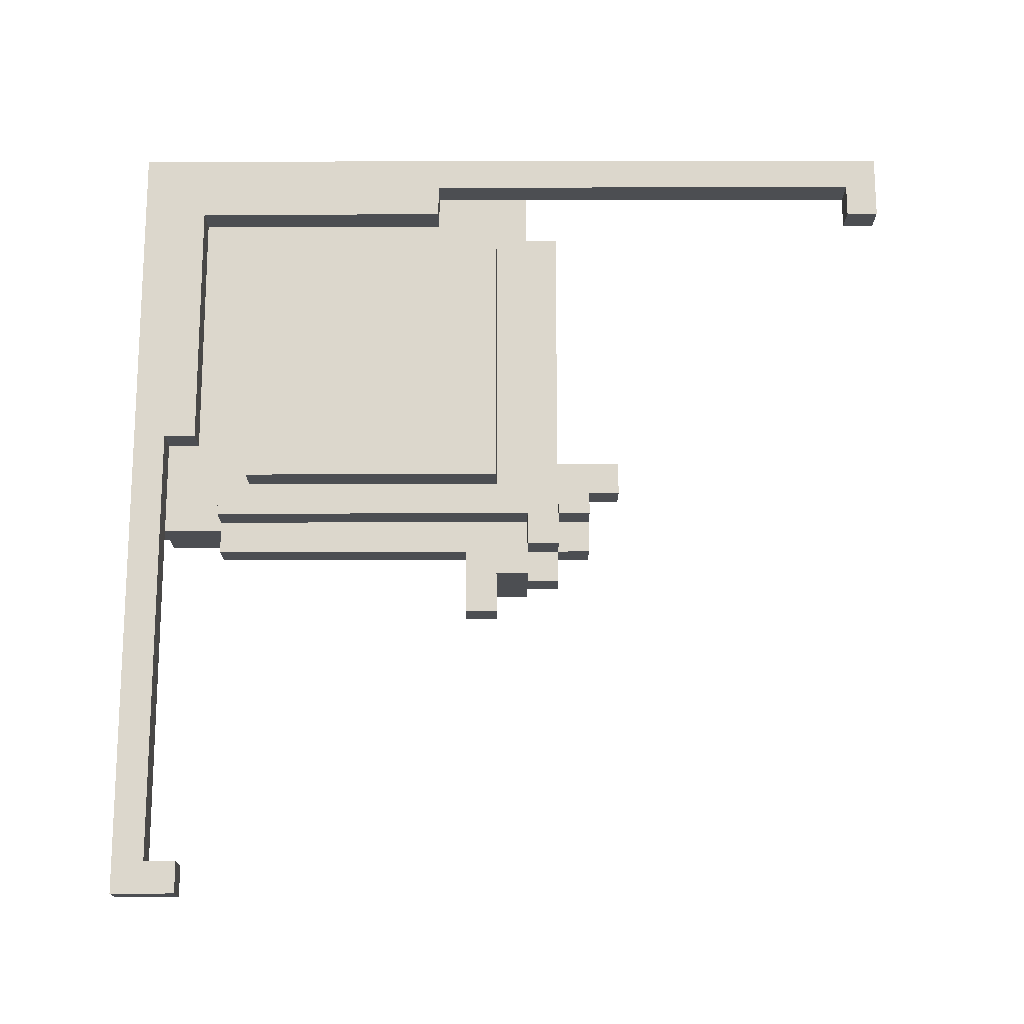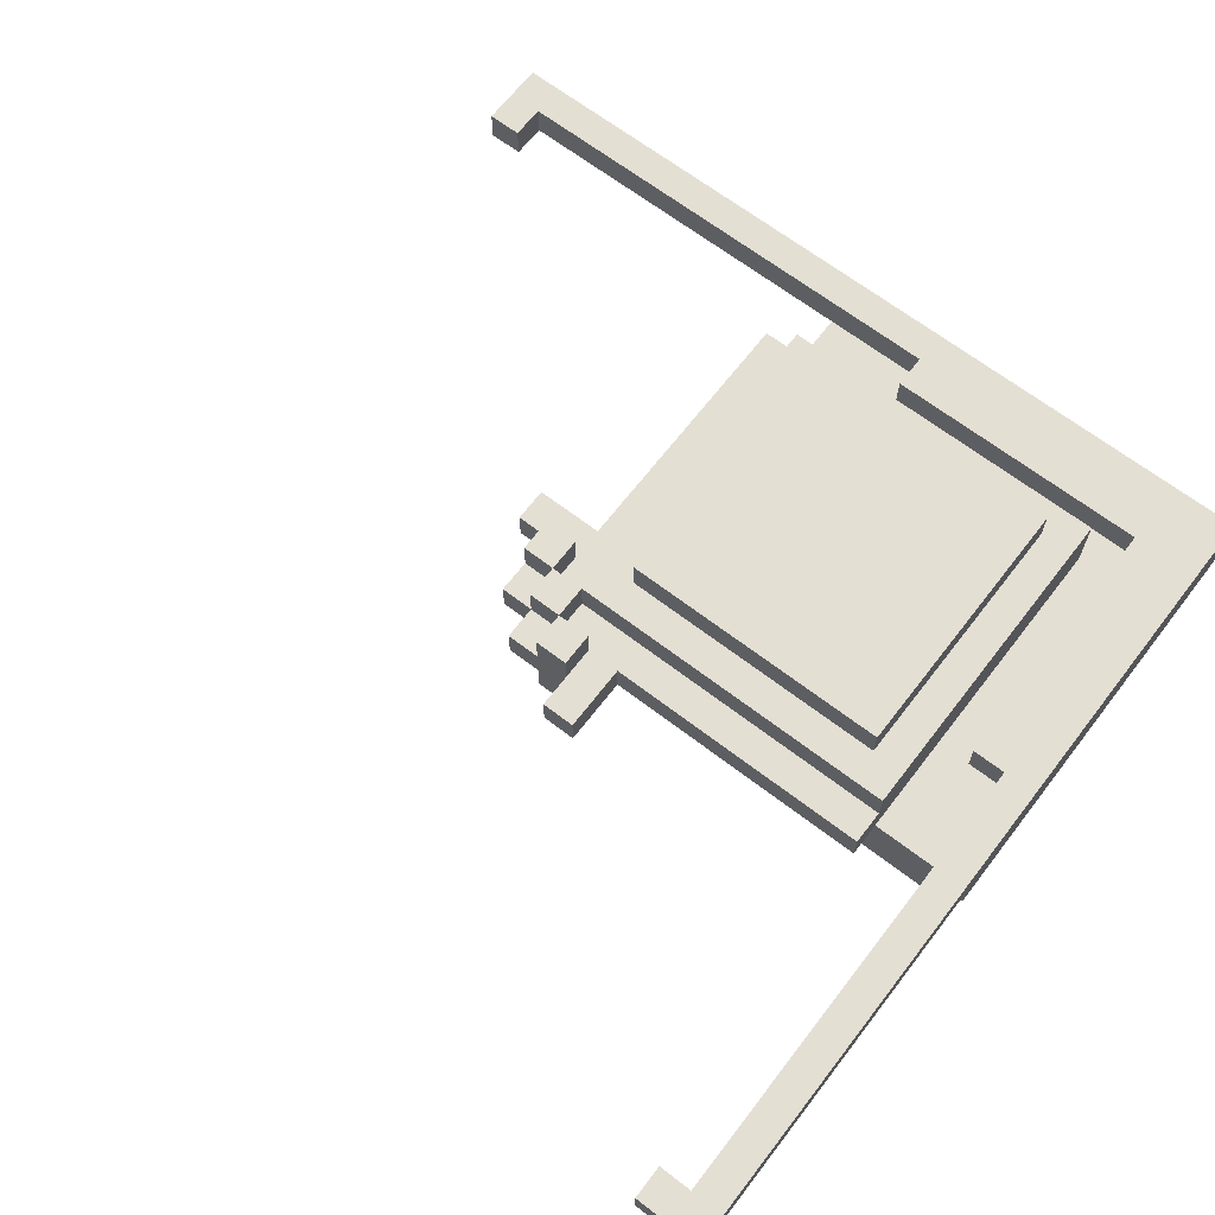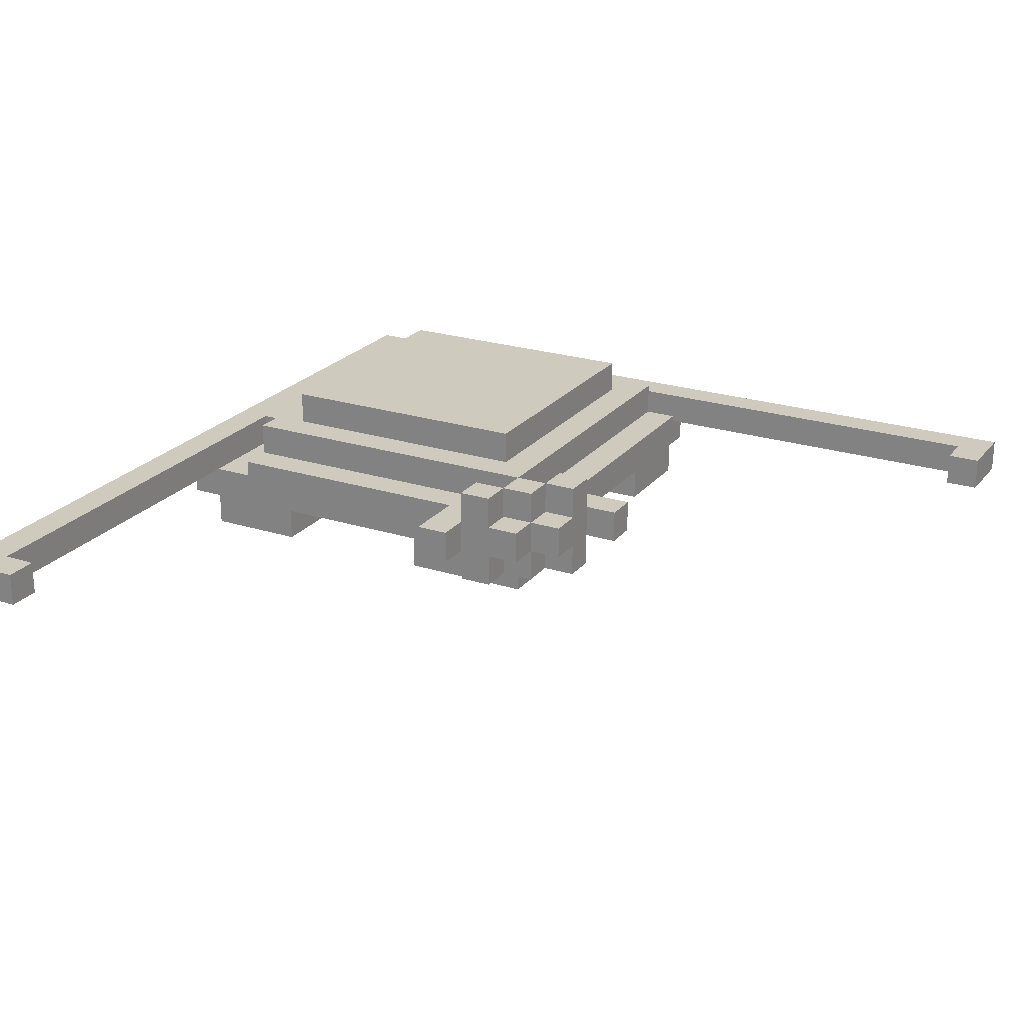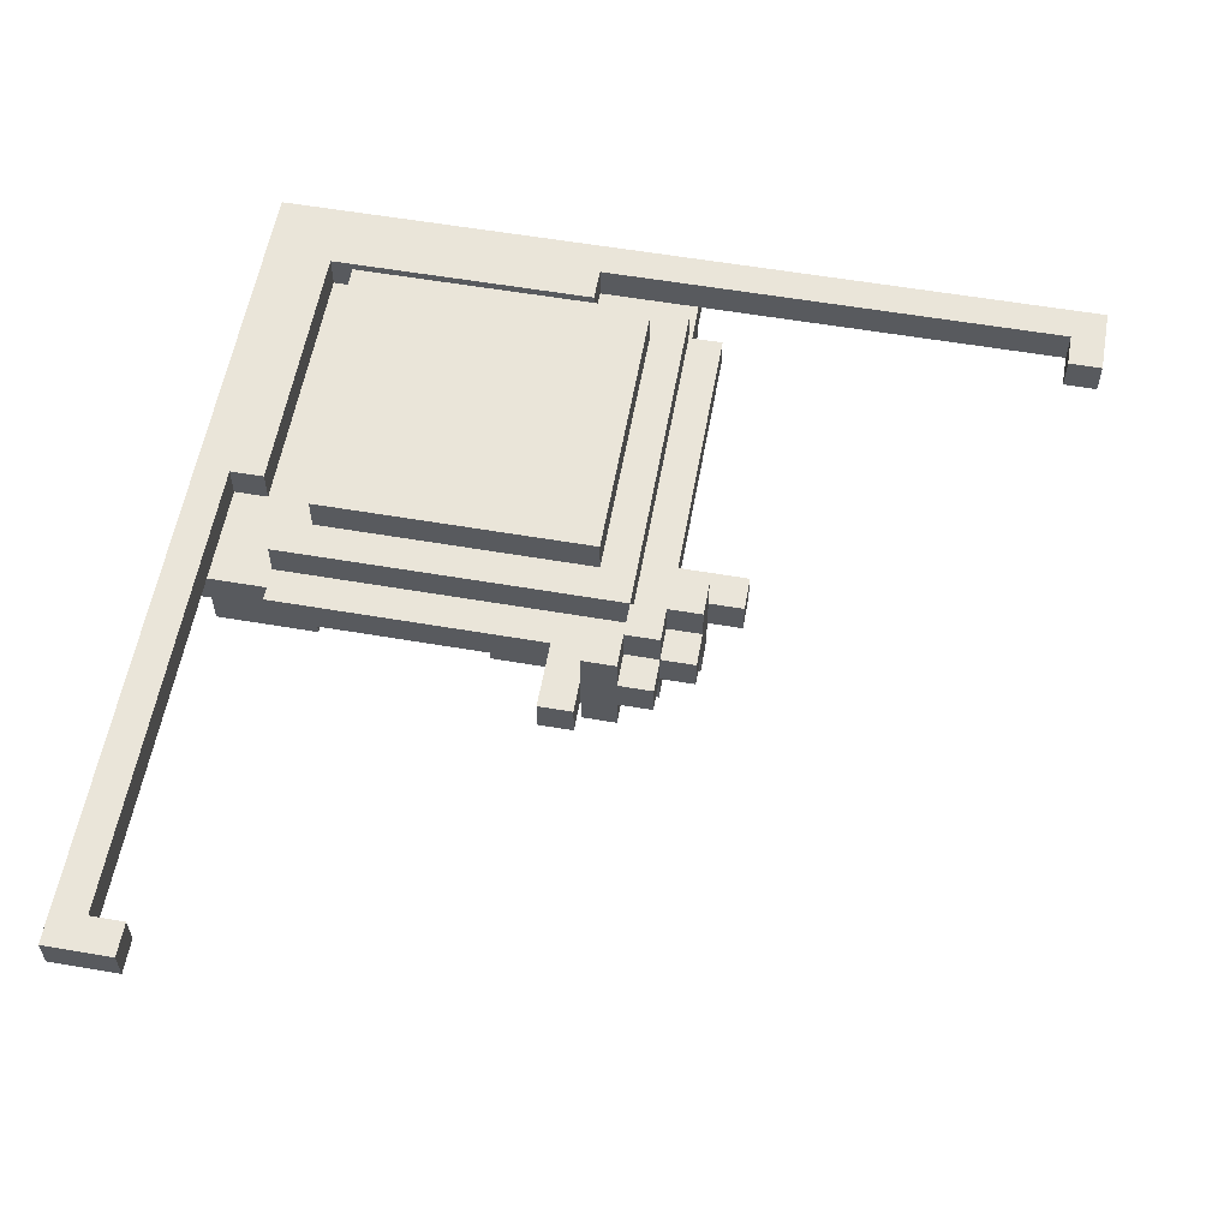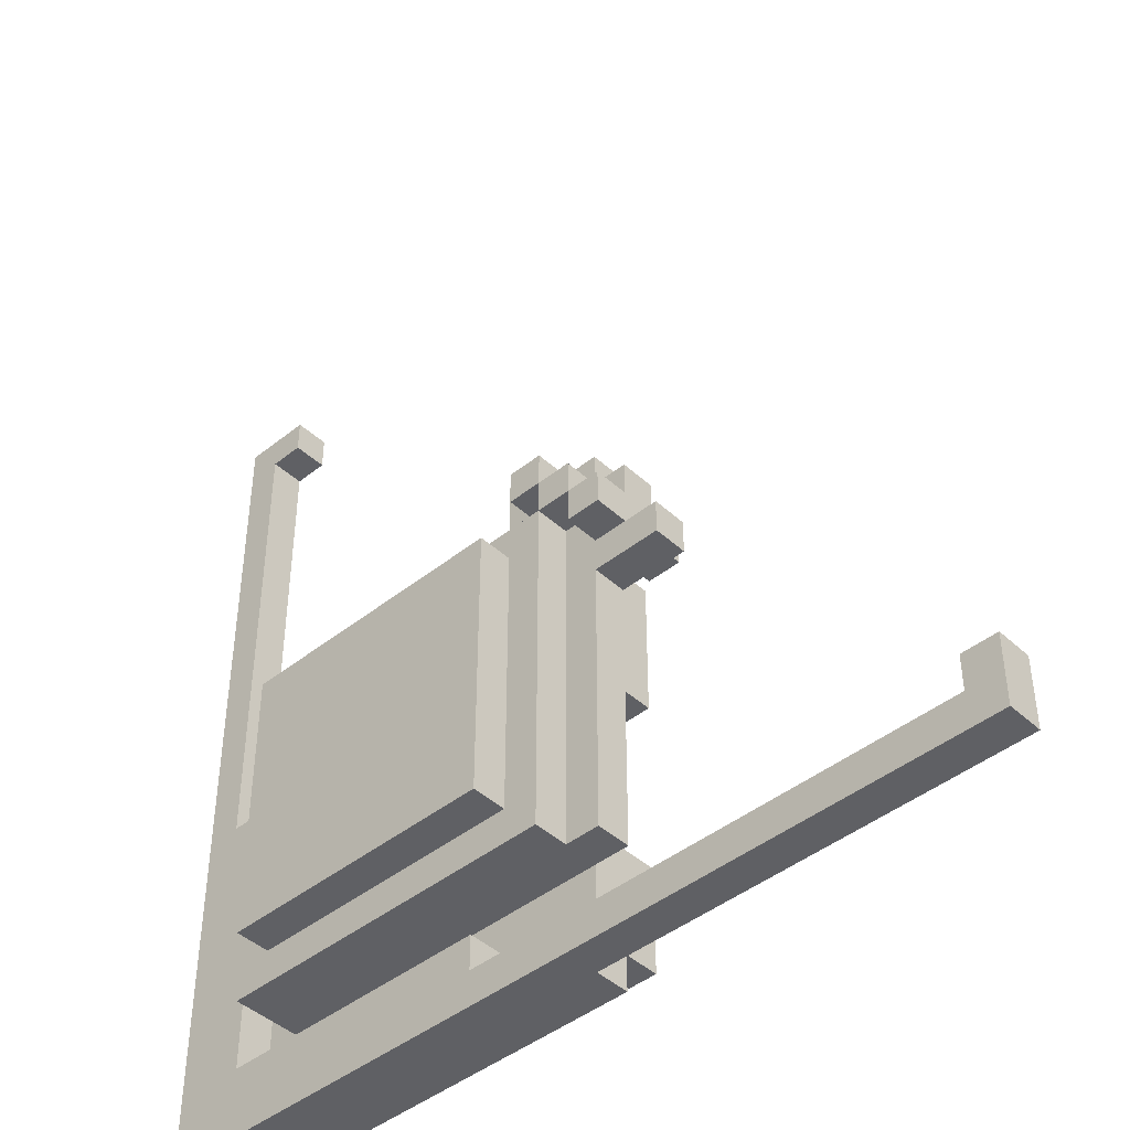
<metadata>
{"format":"obj","ext":"obj","renderer":"f3d","projection":"perspective","resolution":1024,"background":"white","views":[{"elev":73.0,"azim":-90.1,"up":"+Y"},{"elev":66.5,"azim":37.6,"up":"+Y"},{"elev":23.2,"azim":-61.6,"up":"+Y"},{"elev":57.8,"azim":-79.9,"up":"+Y"},{"elev":-44.1,"azim":-136.9,"up":"+Z"}]}
</metadata>
<code>
v -12.5 8 -10.5
v -12.5 8 -12.5
v -12.5 9 -10.5
v -12.5 9 -12.5
v -3.5 8 -0.5
v -3.5 8 -1.5
v -3.5 9 -0.5
v -3.5 9 -1.5
v -2.5 7 0.5
v -2.5 7 -0.5
v -2.5 8 1.5
v -2.5 8 0.5
v -2.5 8 -0.5
v -2.5 9 1.5
v -2.5 9 0.5
v -2.5 9 -0.5
v -2.5 10 0.5
v -2.5 10 -0.5
v -1.5 7 1.5
v -1.5 7 0.5
v -1.5 8 2.5
v -1.5 8 1.5
v -1.5 8 0.5
v -1.5 8 -1.5
v -1.5 8 -9.5
v -1.5 9 2.5
v -1.5 9 1.5
v -1.5 9 0.5
v -1.5 9 -1.5
v -1.5 9 -9.5
v -1.5 10 1.5
v -1.5 10 0.5
v -0.5 6 0.5
v -0.5 6 -3.5
v -0.5 6 -8.5
v -0.5 6 -11.5
v -0.5 7 2.5
v -0.5 7 1.5
v -0.5 7 0.5
v -0.5 7 -3.5
v -0.5 7 -8.5
v -0.5 7 -11.5
v -0.5 7 -12.5
v -0.5 8 2.5
v -0.5 8 1.5
v -0.5 8 0.5
v -0.5 8 -1.5
v -0.5 8 -9.5
v -0.5 8 -11.5
v -0.5 8 -12.5
v -0.5 9 2.5
v -0.5 9 1.5
v -0.5 9 0.5
v -0.5 9 -1.5
v -0.5 9 -9.5
v -0.5 10 2.5
v -0.5 10 1.5
v -0.5 10 0.5
v -0.5 10 -9.5
v 0.5 8 3.5
v 0.5 8 2.5
v 0.5 9 3.5
v 0.5 9 2.5
v 0.5 10 -0.5
v 0.5 10 -8.5
v 0.5 11 -0.5
v 0.5 11 -8.5
v 2.5 8 -10.5
v 2.5 8 -11.5
v 2.5 9 -10.5
v 2.5 9 -11.5
v 8.5 6 0.5
v 8.5 6 -8.5
v 8.5 7 0.5
v 8.5 7 -8.5
v 10.5 8 12.5
v 10.5 8 11.5
v 10.5 8 -2.5
v 10.5 8 -10.5
v 10.5 9 12.5
v 10.5 9 11.5
v 10.5 9 -2.5
v 10.5 9 -10.5
v 11.5 8 11.5
v 11.5 8 0.5
v 11.5 8 -2.5
v 11.5 9 11.5
v 11.5 9 -2.5
v -11.5 8 -10.5
v -11.5 8 -11.5
v -11.5 9 -10.5
v -11.5 9 -11.5
v -1.5 7 0.5
v -1.5 7 -0.5
v -1.5 8 0.5
v -1.5 8 -0.5
v -1.5 9 0.5
v -1.5 9 -0.5
v -1.5 10 0.5
v -1.5 10 -0.5
v -0.5 7 1.5
v -0.5 7 0.5
v -0.5 8 1.5
v -0.5 8 0.5
v -0.5 9 1.5
v -0.5 9 0.5
v -0.5 10 1.5
v -0.5 10 0.5
v 0.5 7 2.5
v 0.5 7 1.5
v 0.5 8 2.5
v 0.5 8 1.5
v 0.5 9 2.5
v 0.5 9 1.5
v 0.5 10 2.5
v 0.5 10 1.5
v 1.5 8 3.5
v 1.5 8 1.5
v 1.5 9 3.5
v 1.5 9 1.5
v 3.5 6 0.5
v 3.5 6 -3.5
v 3.5 7 0.5
v 3.5 7 -3.5
v 8.5 10 -0.5
v 8.5 10 -8.5
v 8.5 11 -0.5
v 8.5 11 -8.5
v 9.5 8 1.5
v 9.5 8 0.5
v 9.5 8 -9.5
v 9.5 9 1.5
v 9.5 9 0.5
v 9.5 10 0.5
v 9.5 10 -9.5
v 11.5 6 0.5
v 11.5 6 -11.5
v 11.5 7 0.5
v 11.5 7 -11.5
v 12.5 7 0.5
v 12.5 7 -12.5
v 12.5 8 12.5
v 12.5 8 11.5
v 12.5 8 0.5
v 12.5 8 -10.5
v 12.5 8 -12.5
v 12.5 9 12.5
v 12.5 9 11.5
v 12.5 9 -10.5
v 12.5 9 -12.5
v 10.5 8 12.5
v 10.5 9 12.5
v 12.5 8 12.5
v 12.5 9 12.5
v 0.5 8 3.5
v 0.5 9 3.5
v 1.5 8 3.5
v 1.5 9 3.5
v -1.5 8 2.5
v -1.5 9 2.5
v -0.5 7 2.5
v -0.5 8 2.5
v -0.5 9 2.5
v -0.5 10 2.5
v 0.5 7 2.5
v 0.5 8 2.5
v 0.5 9 2.5
v 0.5 10 2.5
v -2.5 8 1.5
v -2.5 9 1.5
v -1.5 7 1.5
v -1.5 8 1.5
v -1.5 9 1.5
v -1.5 10 1.5
v -0.5 7 1.5
v -0.5 8 1.5
v -0.5 9 1.5
v -0.5 10 1.5
v 1.5 8 1.5
v 1.5 9 1.5
v 9.5 8 1.5
v 9.5 9 1.5
v -2.5 7 0.5
v -2.5 8 0.5
v -2.5 9 0.5
v -2.5 10 0.5
v -1.5 7 0.5
v -1.5 8 0.5
v -1.5 9 0.5
v -1.5 10 0.5
v -0.5 6 0.5
v -0.5 7 0.5
v -0.5 8 0.5
v -0.5 9 0.5
v -0.5 10 0.5
v 1.5 8 0.5
v 1.5 9 0.5
v 3.5 6 0.5
v 3.5 7 0.5
v 8.5 6 0.5
v 8.5 7 0.5
v 9.5 8 0.5
v 9.5 9 0.5
v 9.5 10 0.5
v 11.5 6 0.5
v 11.5 7 0.5
v 11.5 8 0.5
v 12.5 7 0.5
v 12.5 8 0.5
v -3.5 8 -0.5
v -3.5 9 -0.5
v -2.5 8 -0.5
v -2.5 9 -0.5
v 0.5 10 -0.5
v 0.5 11 -0.5
v 8.5 10 -0.5
v 8.5 11 -0.5
v 10.5 8 -2.5
v 10.5 9 -2.5
v 11.5 8 -2.5
v 11.5 9 -2.5
v -0.5 6 -8.5
v -0.5 7 -8.5
v 8.5 6 -8.5
v 8.5 7 -8.5
v -12.5 8 -10.5
v -12.5 9 -10.5
v -11.5 8 -10.5
v -11.5 9 -10.5
v 2.5 8 -10.5
v 2.5 9 -10.5
v 10.5 8 -10.5
v 10.5 9 -10.5
v -11.5 8 -11.5
v -11.5 9 -11.5
v -0.5 8 -11.5
v 2.5 8 -11.5
v 2.5 9 -11.5
v 10.5 8 11.5
v 10.5 9 11.5
v 11.5 8 11.5
v 11.5 9 11.5
v -0.5 7 1.5
v -0.5 8 1.5
v -0.5 9 1.5
v -0.5 10 1.5
v 0.5 7 1.5
v 0.5 8 1.5
v 0.5 9 1.5
v 0.5 10 1.5
v -1.5 7 0.5
v -1.5 8 0.5
v -1.5 9 0.5
v -1.5 10 0.5
v -0.5 7 0.5
v -0.5 8 0.5
v -0.5 9 0.5
v -0.5 10 0.5
v -2.5 7 -0.5
v -2.5 8 -0.5
v -2.5 9 -0.5
v -2.5 10 -0.5
v -1.5 7 -0.5
v -1.5 8 -0.5
v -1.5 9 -0.5
v -1.5 10 -0.5
v -3.5 8 -1.5
v -3.5 9 -1.5
v -1.5 8 -1.5
v -1.5 9 -1.5
v -0.5 6 -3.5
v -0.5 7 -3.5
v 3.5 6 -3.5
v 3.5 7 -3.5
v 0.5 10 -8.5
v 0.5 11 -8.5
v 8.5 10 -8.5
v 8.5 11 -8.5
v -1.5 8 -9.5
v -1.5 9 -9.5
v -0.5 8 -9.5
v -0.5 9 -9.5
v -0.5 10 -9.5
v 9.5 8 -9.5
v 9.5 10 -9.5
v -0.5 6 -11.5
v -0.5 7 -11.5
v 11.5 6 -11.5
v 11.5 7 -11.5
v -12.5 8 -12.5
v -12.5 9 -12.5
v -11.5 8 -12.5
v -11.5 9 -12.5
v -0.5 7 -12.5
v -0.5 8 -12.5
v 10.5 8 -12.5
v 10.5 9 -12.5
v 12.5 7 -12.5
v 12.5 8 -12.5
v 12.5 9 -12.5
v -0.5 6 0.5
v 3.5 6 0.5
v 8.5 6 0.5
v 11.5 6 0.5
v -0.5 6 -3.5
v 3.5 6 -3.5
v -0.5 6 -8.5
v 8.5 6 -8.5
v -0.5 6 -11.5
v 11.5 6 -11.5
v -0.5 7 2.5
v 0.5 7 2.5
v -1.5 7 1.5
v -0.5 7 1.5
v 0.5 7 1.5
v -2.5 7 0.5
v -1.5 7 0.5
v -0.5 7 0.5
v 3.5 7 0.5
v 8.5 7 0.5
v 11.5 7 0.5
v 12.5 7 0.5
v -2.5 7 -0.5
v -1.5 7 -0.5
v -0.5 7 -3.5
v 3.5 7 -3.5
v -0.5 7 -8.5
v 8.5 7 -8.5
v -0.5 7 -11.5
v 11.5 7 -11.5
v -0.5 7 -12.5
v 12.5 7 -12.5
v 10.5 8 12.5
v 12.5 8 12.5
v 10.5 8 11.5
v 11.5 8 11.5
v 12.5 8 11.5
v 0.5 8 3.5
v 1.5 8 3.5
v -1.5 8 2.5
v -0.5 8 2.5
v 0.5 8 2.5
v -2.5 8 1.5
v -1.5 8 1.5
v -0.5 8 1.5
v 0.5 8 1.5
v 1.5 8 1.5
v 9.5 8 1.5
v -2.5 8 0.5
v -1.5 8 0.5
v -0.5 8 0.5
v 1.5 8 0.5
v 9.5 8 0.5
v 11.5 8 0.5
v 12.5 8 0.5
v -3.5 8 -0.5
v -2.5 8 -0.5
v -1.5 8 -0.5
v -3.5 8 -1.5
v -1.5 8 -1.5
v -0.5 8 -1.5
v -1.5 8 -9.5
v -0.5 8 -9.5
v -12.5 8 -10.5
v -11.5 8 -10.5
v -11.5 8 -11.5
v -0.5 8 -11.5
v -12.5 8 -12.5
v -11.5 8 -12.5
v -0.5 8 -12.5
v 9.5 8 0.5
v 11.5 8 0.5
v 10.5 8 -2.5
v 11.5 8 -2.5
v -0.5 8 -9.5
v 9.5 8 -9.5
v 2.5 8 -10.5
v 10.5 8 -10.5
v -0.5 8 -11.5
v 2.5 8 -11.5
v 10.5 9 12.5
v 12.5 9 12.5
v 10.5 9 11.5
v 11.5 9 11.5
v 12.5 9 11.5
v 0.5 9 3.5
v 1.5 9 3.5
v -1.5 9 2.5
v -0.5 9 2.5
v 0.5 9 2.5
v -2.5 9 1.5
v -1.5 9 1.5
v -0.5 9 1.5
v 0.5 9 1.5
v 1.5 9 1.5
v 9.5 9 1.5
v -2.5 9 0.5
v -1.5 9 0.5
v -0.5 9 0.5
v 1.5 9 0.5
v 9.5 9 0.5
v -3.5 9 -0.5
v -2.5 9 -0.5
v -1.5 9 -0.5
v -3.5 9 -1.5
v -1.5 9 -1.5
v -0.5 9 -1.5
v 10.5 9 -2.5
v 11.5 9 -2.5
v -1.5 9 -9.5
v -0.5 9 -9.5
v -12.5 9 -10.5
v -11.5 9 -10.5
v 2.5 9 -10.5
v 10.5 9 -10.5
v 11.5 9 -10.5
v 12.5 9 -10.5
v -11.5 9 -11.5
v 2.5 9 -11.5
v 10.5 9 -11.5
v 11.5 9 -11.5
v -12.5 9 -12.5
v -11.5 9 -12.5
v 10.5 9 -12.5
v 12.5 9 -12.5
v -0.5 10 2.5
v 0.5 10 2.5
v -1.5 10 1.5
v -0.5 10 1.5
v 0.5 10 1.5
v -2.5 10 0.5
v -1.5 10 0.5
v -0.5 10 0.5
v 9.5 10 0.5
v -2.5 10 -0.5
v -1.5 10 -0.5
v 0.5 10 -0.5
v 8.5 10 -0.5
v 0.5 10 -8.5
v 8.5 10 -8.5
v -0.5 10 -9.5
v 9.5 10 -9.5
v 0.5 11 -0.5
v 8.5 11 -0.5
v 0.5 11 -8.5
v 8.5 11 -8.5
f 3 2 1
f 4 2 3
f 7 6 5
f 8 6 7
f 12 10 9
f 13 10 12
f 14 12 11
f 15 13 12
f 15 12 14
f 16 13 15
f 17 16 15
f 18 16 17
f 22 20 19
f 23 20 22
f 26 22 21
f 27 22 26
f 29 25 24
f 30 25 29
f 31 28 27
f 32 28 31
f 39 34 33
f 40 34 39
f 41 36 35
f 42 36 41
f 44 38 37
f 45 38 44
f 46 43 42
f 46 40 39
f 46 41 40
f 46 42 41
f 47 43 46
f 48 43 47
f 49 43 48
f 50 43 49
f 56 52 51
f 57 52 56
f 58 55 54
f 58 54 53
f 59 55 58
f 62 61 60
f 63 61 62
f 66 65 64
f 67 65 66
f 70 69 68
f 71 69 70
f 74 73 72
f 75 73 74
f 80 77 76
f 81 77 80
f 82 79 78
f 83 79 82
f 87 85 84
f 87 86 85
f 88 86 87
f 89 90 91
f 91 90 92
f 93 94 95
f 95 94 96
f 97 98 99
f 99 98 100
f 101 102 103
f 103 102 104
f 105 106 107
f 107 106 108
f 109 110 111
f 111 110 112
f 113 114 115
f 115 114 116
f 117 118 119
f 119 118 120
f 121 122 123
f 123 122 124
f 125 126 127
f 127 126 128
f 129 130 132
f 130 131 132
f 132 131 133
f 133 131 134
f 134 131 135
f 136 137 138
f 138 137 139
f 140 141 144
f 144 141 145
f 145 141 146
f 142 143 147
f 143 144 148
f 147 143 148
f 144 145 148
f 145 146 149
f 148 145 149
f 149 146 150
f 153 152 151
f 154 152 153
f 157 156 155
f 158 156 157
f 162 160 159
f 163 160 162
f 165 162 161
f 165 164 163
f 165 163 162
f 166 164 165
f 167 164 166
f 168 164 167
f 172 170 169
f 173 170 172
f 175 172 171
f 176 172 175
f 177 174 173
f 178 174 177
f 181 180 179
f 182 180 181
f 187 184 183
f 188 184 187
f 189 186 185
f 190 186 189
f 196 192 191
f 196 193 192
f 197 195 194
f 198 196 191
f 199 196 198
f 201 196 199
f 202 196 201
f 202 201 200
f 203 195 197
f 204 195 203
f 205 202 200
f 206 202 205
f 207 202 206
f 208 207 206
f 209 207 208
f 212 211 210
f 213 211 212
f 216 215 214
f 217 215 216
f 220 219 218
f 221 219 220
f 224 223 222
f 225 223 224
f 228 227 226
f 229 227 228
f 232 231 230
f 233 231 232
f 236 235 234
f 237 235 236
f 238 235 237
f 239 240 241
f 241 240 242
f 243 244 247
f 247 244 248
f 245 246 249
f 249 246 250
f 251 252 255
f 255 252 256
f 253 254 257
f 257 254 258
f 259 260 263
f 263 260 264
f 261 262 265
f 265 262 266
f 267 268 269
f 269 268 270
f 271 272 273
f 273 272 274
f 275 276 277
f 277 276 278
f 279 280 281
f 281 280 282
f 281 282 284
f 282 283 284
f 284 283 285
f 286 287 288
f 288 287 289
f 290 291 292
f 292 291 293
f 292 293 295
f 295 293 296
f 294 295 296
f 296 293 297
f 294 296 298
f 296 297 299
f 298 296 299
f 299 297 300
f 305 302 301
f 306 302 305
f 308 304 303
f 309 308 307
f 310 304 308
f 310 308 309
f 314 312 311
f 315 312 314
f 317 314 313
f 318 314 317
f 323 317 316
f 324 317 323
f 326 320 319
f 327 326 325
f 328 320 326
f 328 326 327
f 330 322 321
f 331 330 329
f 332 322 330
f 332 330 331
f 335 334 333
f 336 334 335
f 337 334 336
f 342 339 338
f 344 341 340
f 345 341 344
f 346 339 342
f 347 339 346
f 349 344 343
f 350 344 349
f 351 347 346
f 351 346 345
f 352 348 347
f 352 347 351
f 353 348 352
f 354 337 336
f 355 337 354
f 358 351 350
f 359 357 356
f 359 358 357
f 360 351 358
f 360 358 359
f 361 351 360
f 362 361 360
f 363 361 362
f 366 365 364
f 368 366 364
f 369 367 366
f 369 366 368
f 370 367 369
f 371 372 373
f 373 372 374
f 371 373 376
f 375 376 377
f 376 373 378
f 377 376 378
f 375 377 379
f 379 377 380
f 381 382 383
f 383 382 384
f 384 382 385
f 386 387 390
f 388 389 392
f 392 389 393
f 390 387 394
f 394 387 395
f 391 392 397
f 397 392 398
f 394 395 399
f 393 394 399
f 395 396 400
f 399 395 400
f 400 396 401
f 398 399 404
f 402 403 405
f 403 404 405
f 404 399 406
f 405 404 406
f 406 399 407
f 384 385 409
f 406 407 410
f 410 407 411
f 408 409 415
f 409 385 416
f 415 409 416
f 416 385 417
f 412 413 418
f 414 415 419
f 415 416 419
f 419 416 420
f 416 417 421
f 420 416 421
f 412 418 422
f 419 420 423
f 422 418 423
f 418 419 423
f 420 421 424
f 423 420 424
f 421 417 425
f 424 421 425
f 426 427 429
f 429 427 430
f 428 429 432
f 432 429 433
f 431 432 435
f 435 432 436
f 433 434 437
f 437 434 438
f 433 437 439
f 438 434 440
f 433 439 441
f 439 440 441
f 440 434 442
f 441 440 442
f 443 444 445
f 445 444 446

</code>
